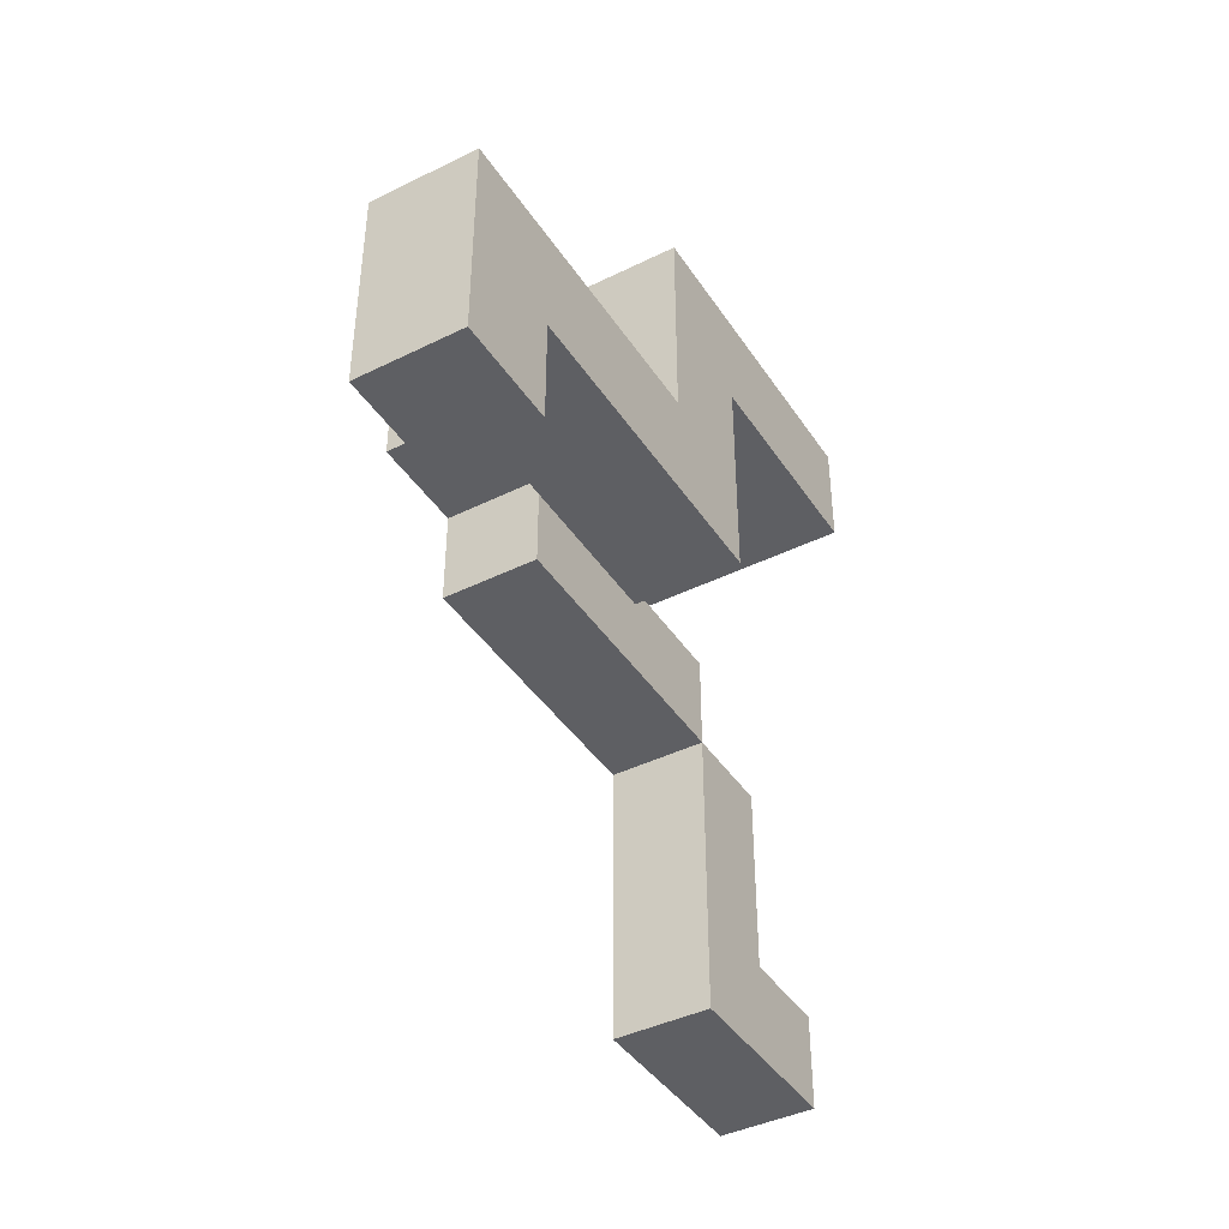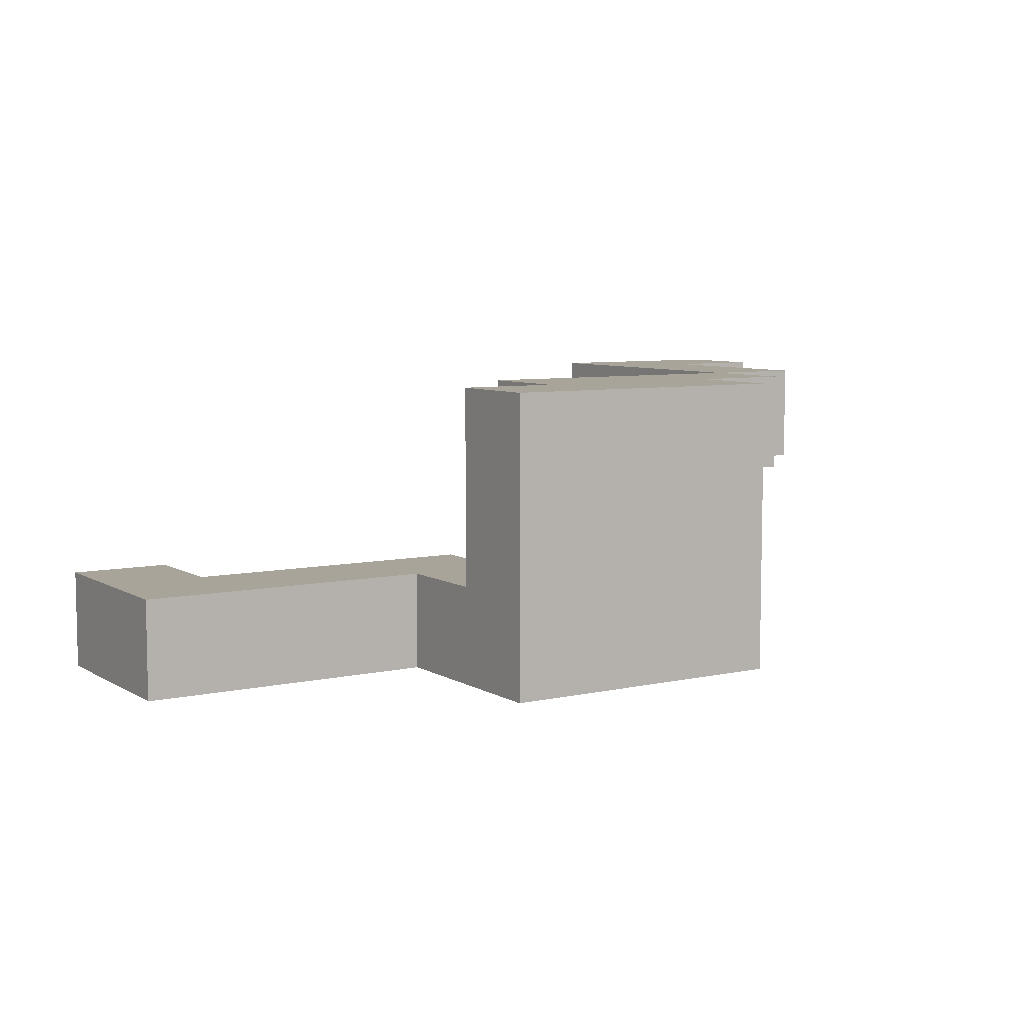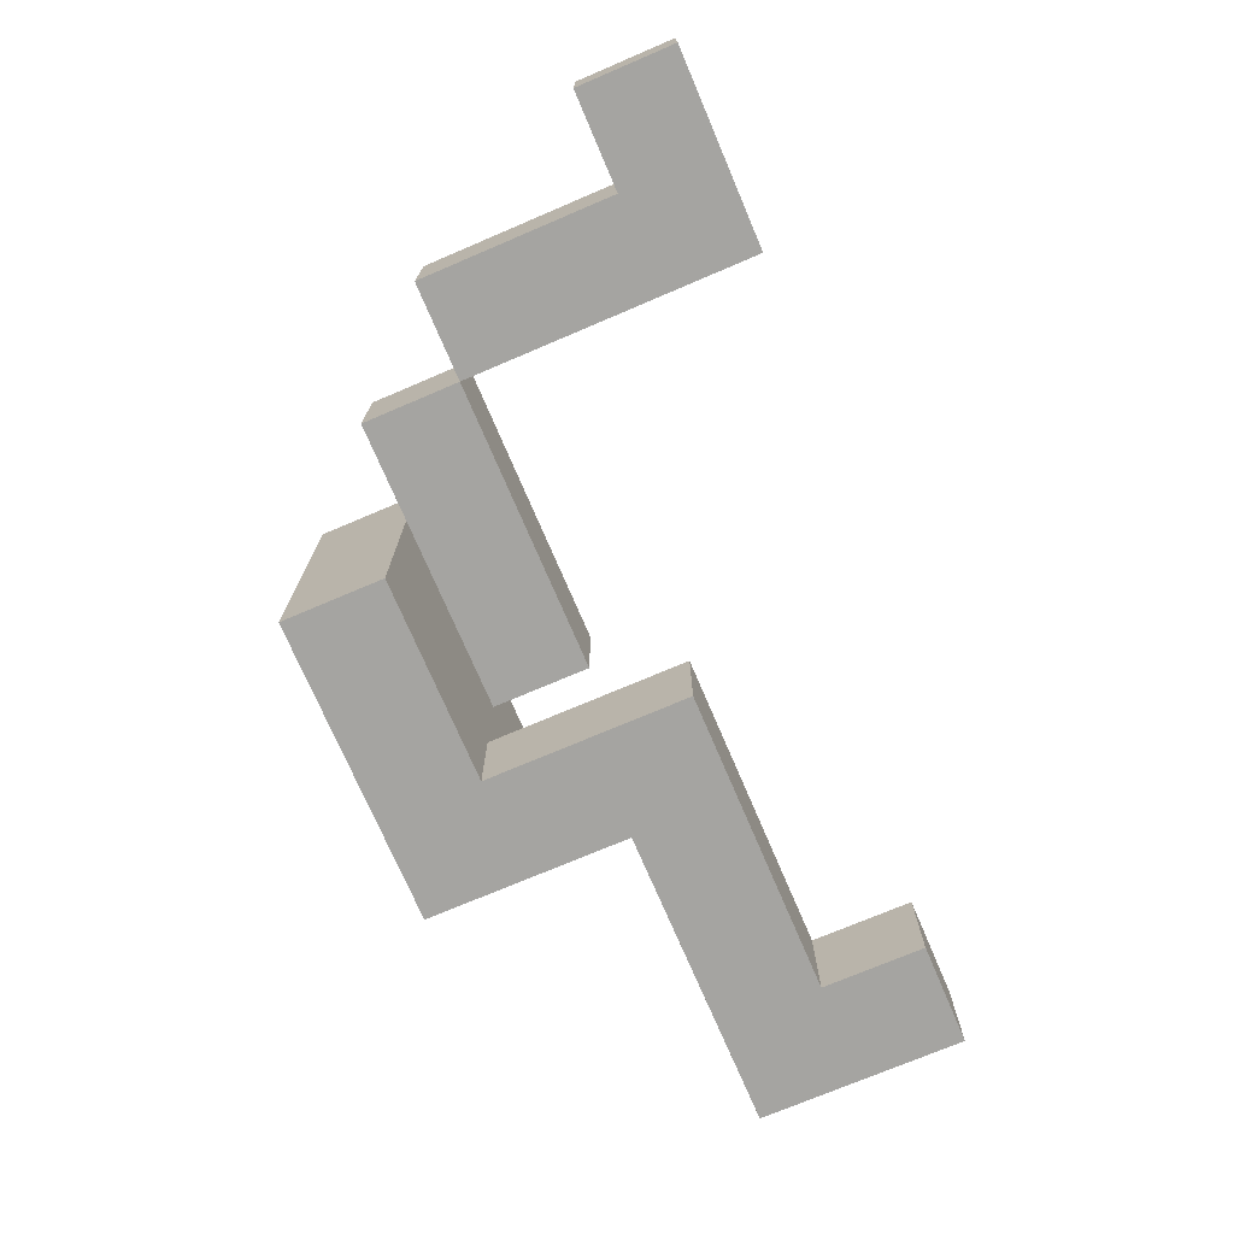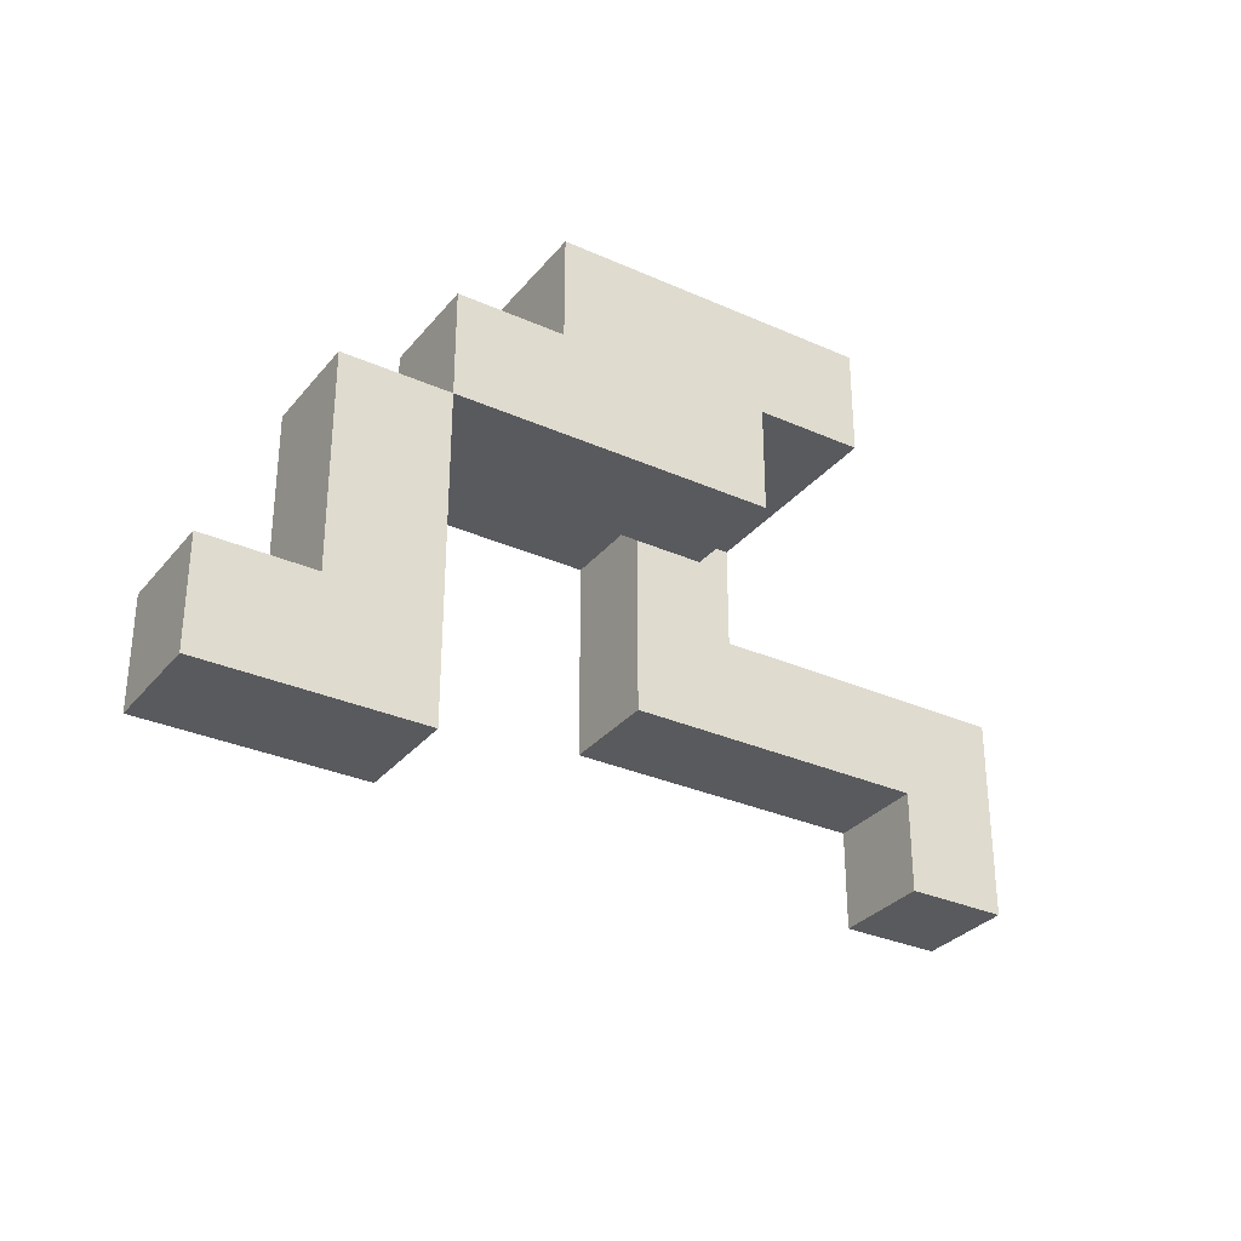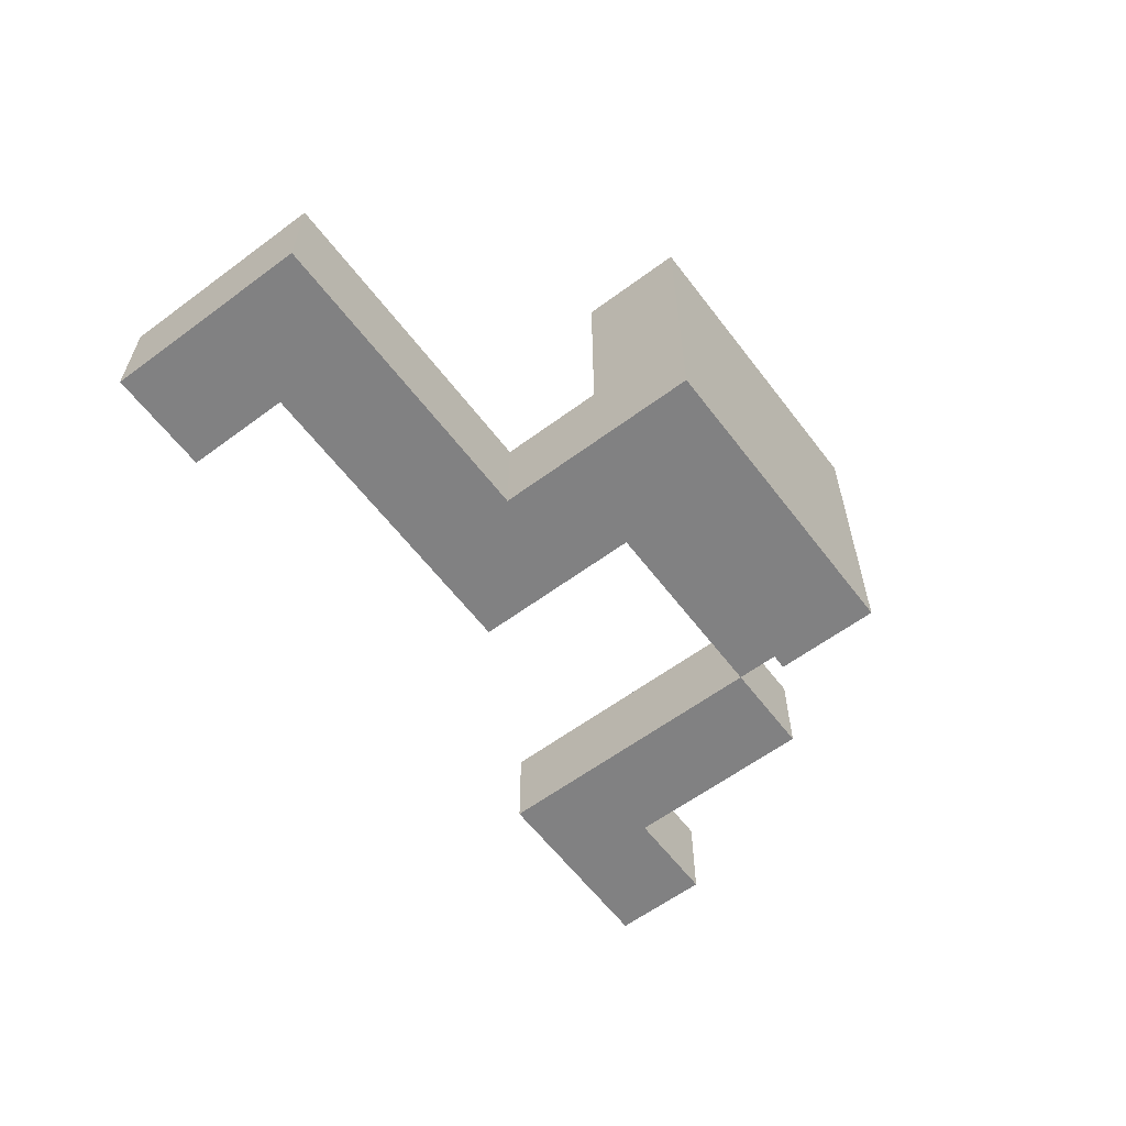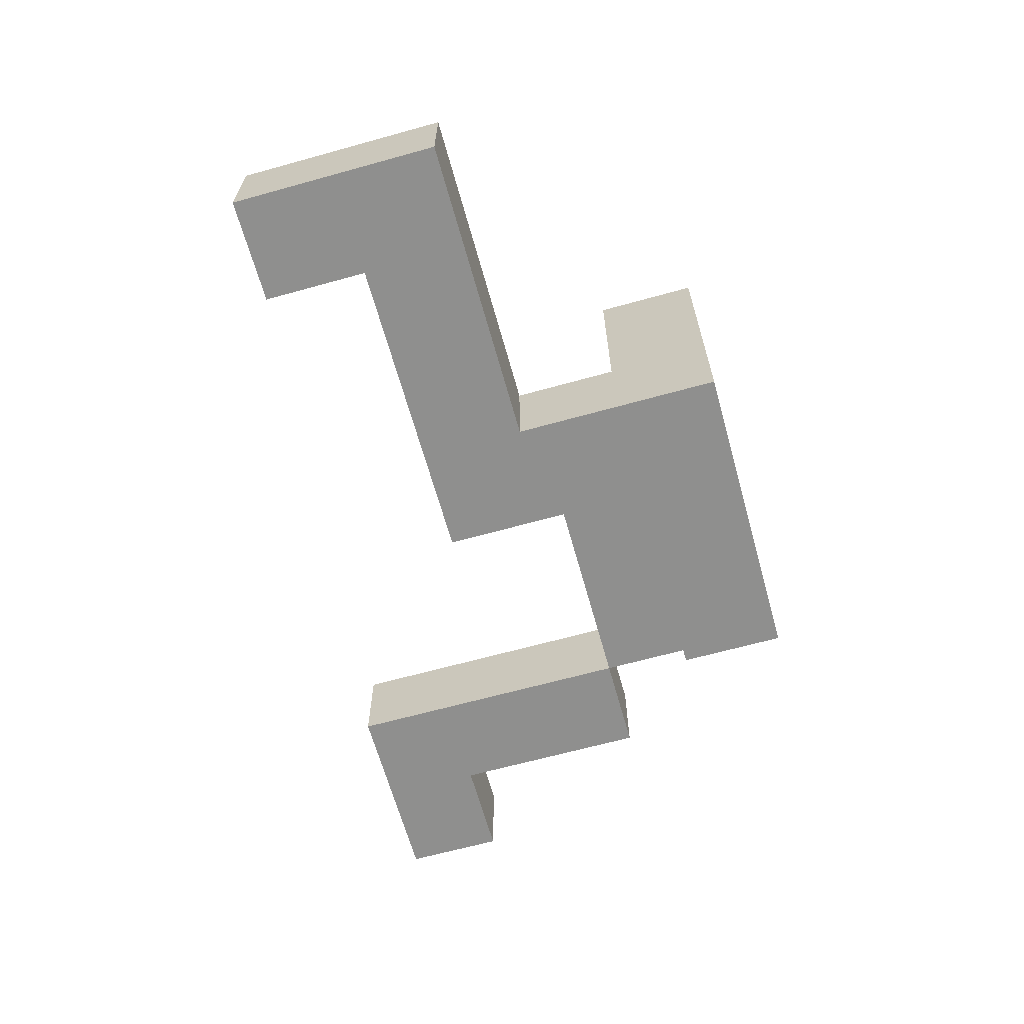
<metadata>
{"format":"obj","ext":"obj","renderer":"f3d","projection":"perspective","resolution":1024,"background":"white","views":[{"elev":-41.9,"azim":120.7,"up":"+Y"},{"elev":7.1,"azim":147.6,"up":"+Z"},{"elev":-73.4,"azim":-66.9,"up":"+Z"},{"elev":-31.4,"azim":-32.3,"up":"+Y"},{"elev":-60.5,"azim":127.1,"up":"+Z"},{"elev":-65.2,"azim":105.6,"up":"+Z"}]}
</metadata>
<code>
o torso_walk
v -0.5 0.2 0.1
v -0.5 0.2 1.49e-08
v -0.5 0.3 0.1
v -0.5 0.3 1.49e-08
v -0.4 0.3 0.1
v -0.4 0.3 1.49e-08
v -0.4 0.5 0.1
v -0.4 0.5 1.49e-08
v -0.3 0.5 0.1
v -0.3 0.5 1.49e-08
v -0.3 0.6 0.1
v -0.3 0.6 1.49e-08
v -0.2 0.6 0.1
v -0.2 0.6 1.49e-08
v -0.2 0.6 -0.2
v -0.2 0.7 0.1
v -0.2 0.7 -0.2
v 5.96e-08 0.4 -0.1
v 5.96e-08 0.4 -0.2
v 5.96e-08 0.6 -0.1
v 5.96e-08 0.6 -0.2
v 0.3 0.3 -0.1
v 0.3 0.3 -0.2
v 0.3 0.4 -0.1
v 0.3 0.4 -0.2
v -0.3 0.2 0.1
v -0.3 0.2 1.49e-08
v -0.3 0.3 0.1
v -0.3 0.3 1.49e-08
v -0.3 0.5 0.1
v -0.3 0.5 1.49e-08
v 5.96e-08 0.5 0.1
v 5.96e-08 0.5 1.49e-08
v 5.96e-08 0.6 0.1
v 5.96e-08 0.6 1.49e-08
v 0.1 0.5 -0.1
v 0.1 0.5 -0.2
v 0.1 0.6 0.1
v 0.1 0.6 -0.1
v 0.1 0.7 0.1
v 0.1 0.7 -0.2
v 0.4 0.3 -0.1
v 0.4 0.3 -0.2
v 0.4 0.5 -0.1
v 0.4 0.5 -0.2
v -0.5 0.2 0.1
v -0.5 0.3 0.1
v -0.4 0.3 0.1
v -0.4 0.5 0.1
v -0.3 0.2 0.1
v -0.3 0.3 0.1
v -0.3 0.5 0.1
v -0.3 0.6 0.1
v -0.2 0.6 0.1
v -0.2 0.7 0.1
v 5.96e-08 0.5 0.1
v 5.96e-08 0.6 0.1
v 0.1 0.6 0.1
v 0.1 0.7 0.1
v 5.96e-08 0.4 -0.1
v 5.96e-08 0.6 -0.1
v 0.1 0.5 -0.1
v 0.1 0.6 -0.1
v 0.3 0.3 -0.1
v 0.3 0.4 -0.1
v 0.3 0.5 -0.1
v 0.4 0.3 -0.1
v 0.4 0.5 -0.1
v -0.5 0.2 1.49e-08
v -0.5 0.3 1.49e-08
v -0.4 0.3 1.49e-08
v -0.4 0.5 1.49e-08
v -0.3 0.2 1.49e-08
v -0.3 0.3 1.49e-08
v -0.3 0.5 1.49e-08
v -0.3 0.6 1.49e-08
v -0.2 0.6 1.49e-08
v 5.96e-08 0.5 1.49e-08
v 5.96e-08 0.6 1.49e-08
v -0.2 0.6 -0.2
v -0.2 0.7 -0.2
v 5.96e-08 0.4 -0.2
v 5.96e-08 0.6 -0.2
v 0.1 0.5 -0.2
v 0.1 0.7 -0.2
v 0.3 0.3 -0.2
v 0.3 0.4 -0.2
v 0.3 0.5 -0.2
v 0.4 0.3 -0.2
v 0.4 0.5 -0.2
v -0.5 0.2 0.1
v -0.3 0.2 0.1
v -0.5 0.2 1.49e-08
v -0.3 0.2 1.49e-08
v 0.3 0.3 -0.1
v 0.4 0.3 -0.1
v 0.3 0.3 -0.2
v 0.4 0.3 -0.2
v 5.96e-08 0.4 -0.1
v 0.3 0.4 -0.1
v 5.96e-08 0.4 -0.2
v 0.3 0.4 -0.2
v -0.3 0.5 0.1
v 5.96e-08 0.5 0.1
v -0.3 0.5 1.49e-08
v 5.96e-08 0.5 1.49e-08
v 5.96e-08 0.6 0.1
v 0.1 0.6 0.1
v -0.2 0.6 1.49e-08
v 5.96e-08 0.6 1.49e-08
v 5.96e-08 0.6 -0.1
v 0.1 0.6 -0.1
v -0.2 0.6 -0.2
v 5.96e-08 0.6 -0.2
v -0.5 0.3 0.1
v -0.4 0.3 0.1
v -0.5 0.3 1.49e-08
v -0.4 0.3 1.49e-08
v -0.4 0.5 0.1
v -0.3 0.5 0.1
v -0.4 0.5 1.49e-08
v -0.3 0.5 1.49e-08
v 0.1 0.5 -0.1
v 0.3 0.5 -0.1
v 0.4 0.5 -0.1
v 0.1 0.5 -0.2
v 0.3 0.5 -0.2
v 0.4 0.5 -0.2
v -0.3 0.6 0.1
v -0.2 0.6 0.1
v -0.3 0.6 1.49e-08
v -0.2 0.6 1.49e-08
v -0.2 0.7 0.1
v 0.1 0.7 0.1
v -0.2 0.7 -0.2
v 0.1 0.7 -0.2
f 3 2 1
f 4 2 3
f 7 6 5
f 8 6 7
f 11 10 9
f 12 10 11
f 16 14 13
f 16 15 14
f 17 15 16
f 20 19 18
f 21 19 20
f 24 23 22
f 25 23 24
f 26 27 28
f 28 27 29
f 28 29 30
f 30 29 31
f 32 33 34
f 34 33 35
f 36 37 39
f 38 39 40
f 39 37 41
f 40 39 41
f 42 43 44
f 44 43 45
f 48 47 46
f 50 48 46
f 51 49 48
f 51 48 50
f 52 49 51
f 54 53 52
f 56 54 52
f 56 55 54
f 57 55 56
f 58 55 57
f 59 55 58
f 62 61 60
f 63 61 62
f 65 62 60
f 66 62 65
f 67 65 64
f 67 66 65
f 68 66 67
f 69 70 71
f 69 71 73
f 71 72 74
f 73 71 74
f 74 72 75
f 75 76 77
f 75 77 78
f 78 77 79
f 80 81 83
f 82 83 84
f 83 81 85
f 84 83 85
f 82 84 87
f 87 84 88
f 86 87 89
f 87 88 89
f 89 88 90
f 93 92 91
f 94 92 93
f 97 96 95
f 98 96 97
f 101 100 99
f 102 100 101
f 105 104 103
f 106 104 105
f 110 108 107
f 111 108 110
f 111 110 109
f 112 108 111
f 113 111 109
f 114 111 113
f 115 116 117
f 117 116 118
f 119 120 121
f 121 120 122
f 123 124 126
f 124 125 127
f 126 124 127
f 127 125 128
f 129 130 131
f 131 130 132
f 133 134 135
f 135 134 136

</code>
